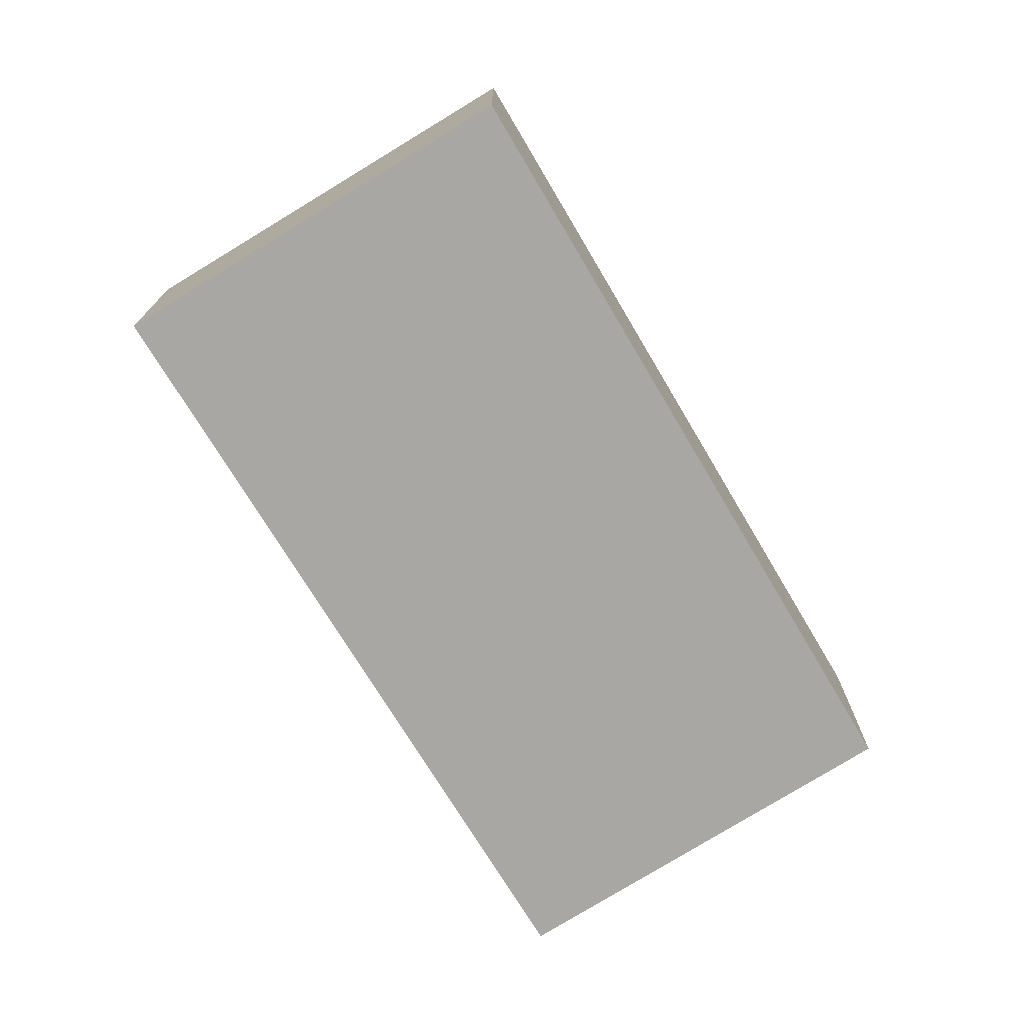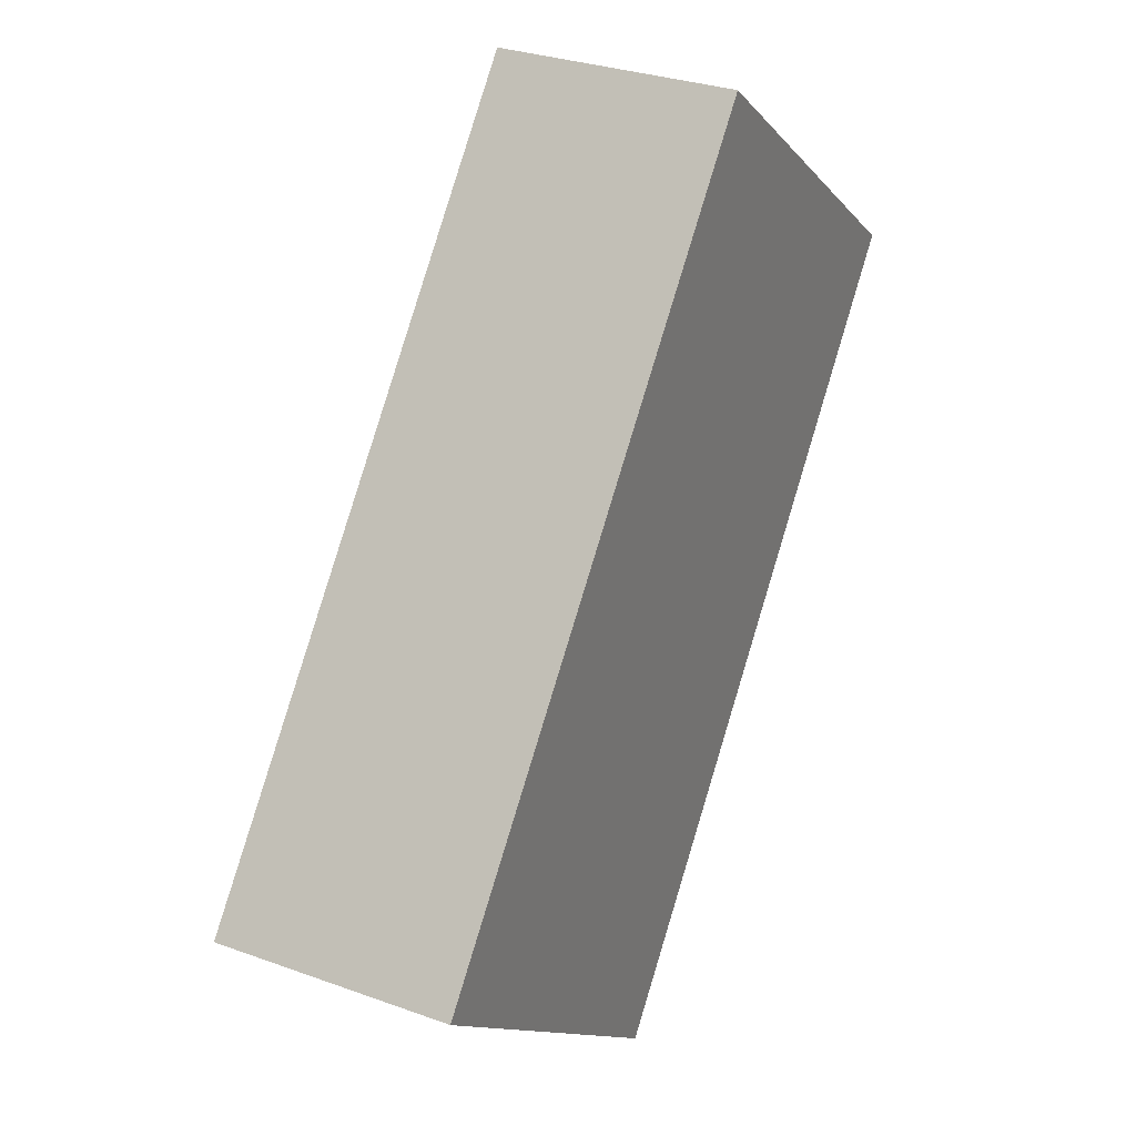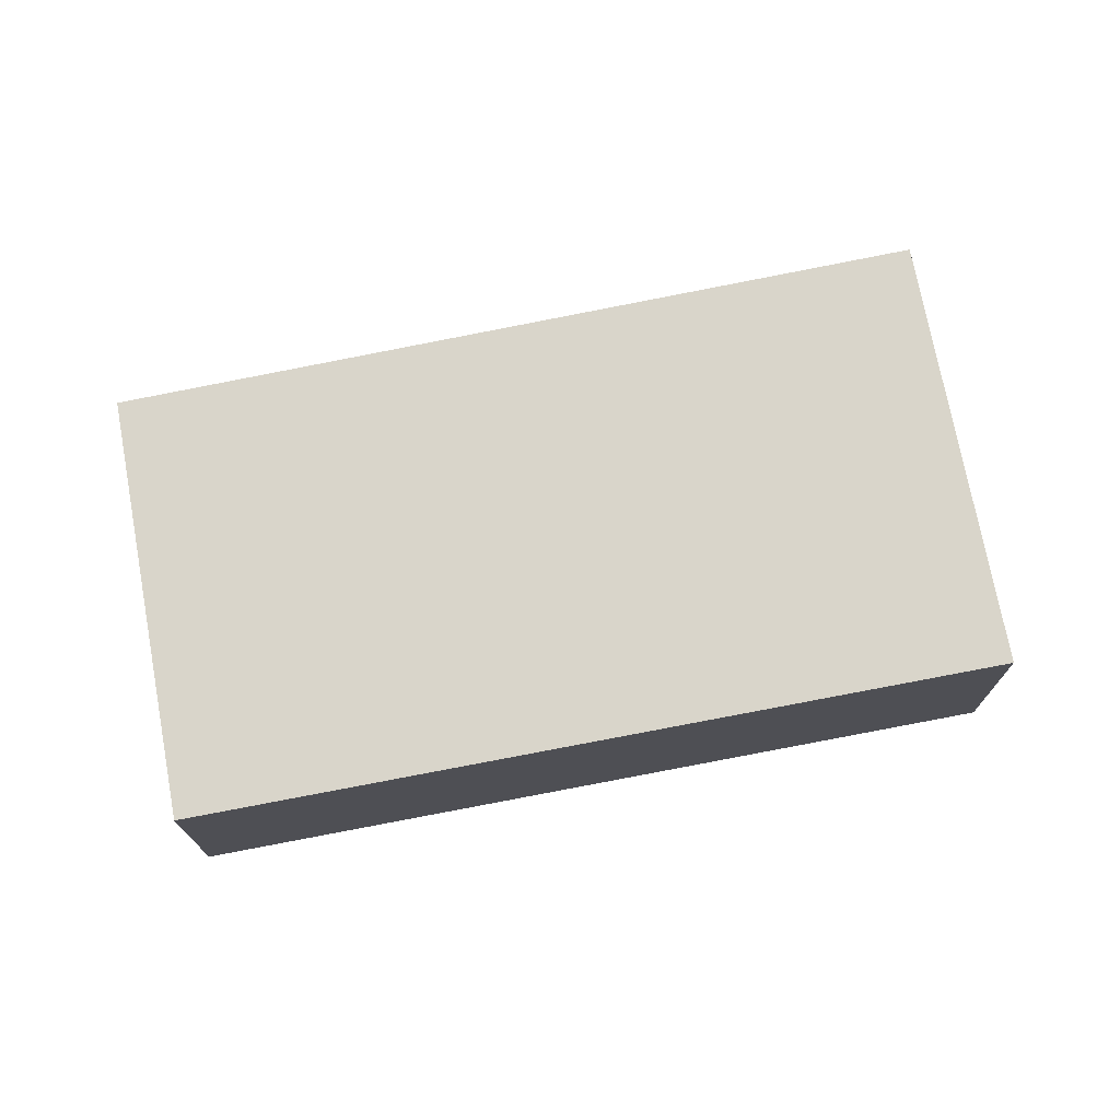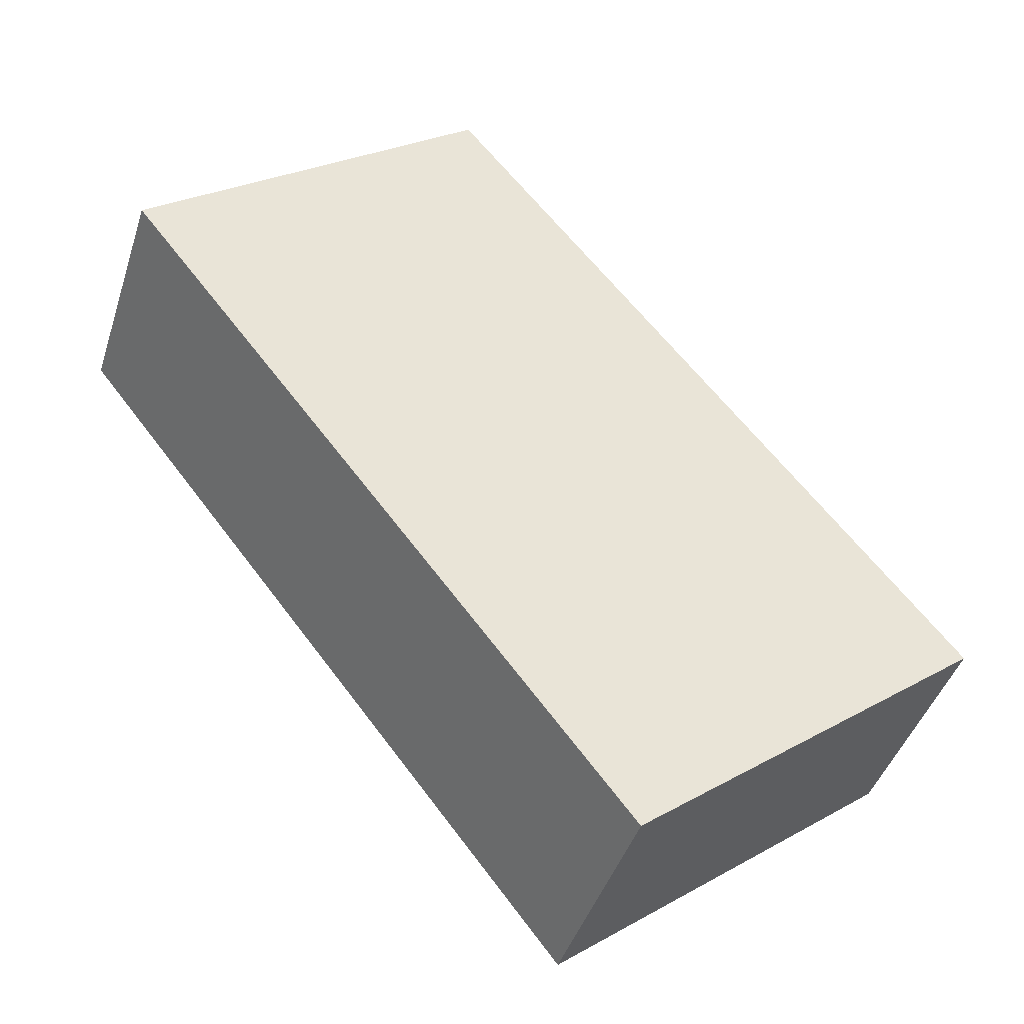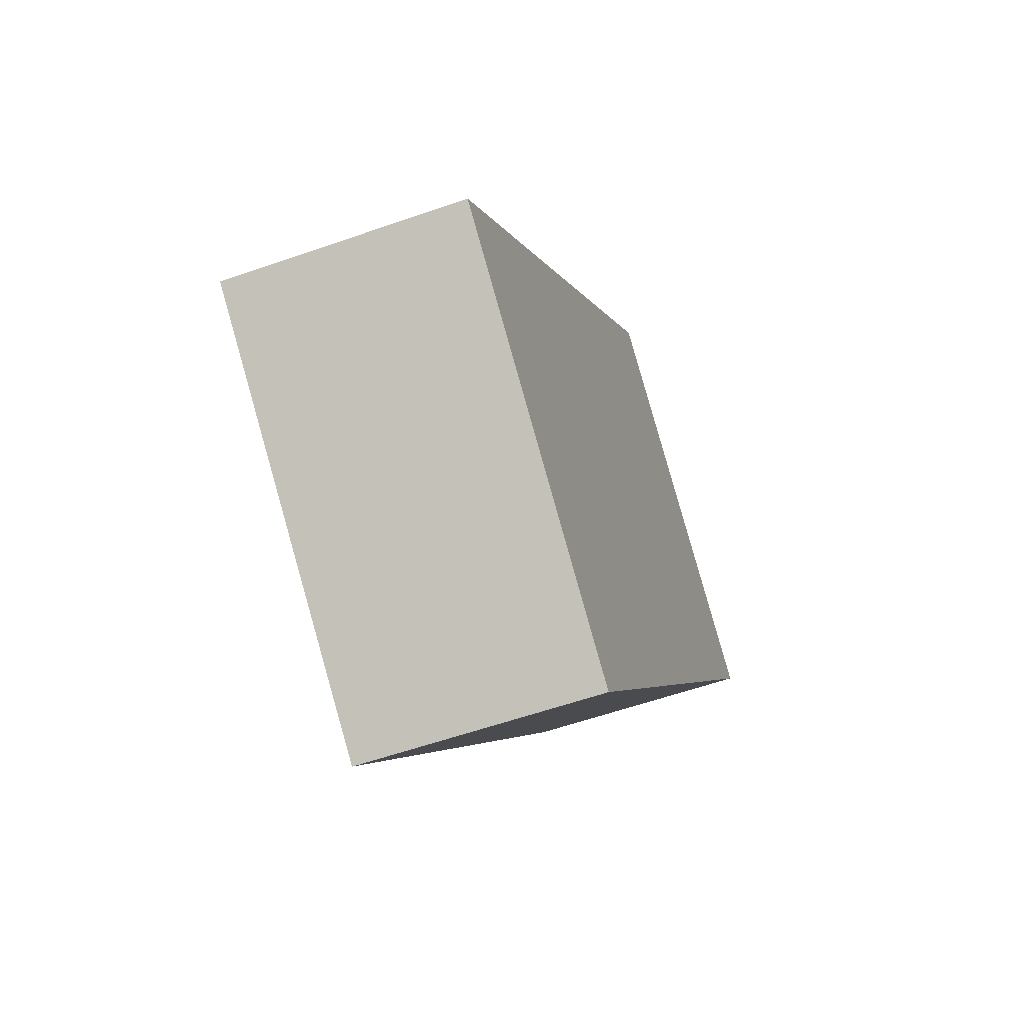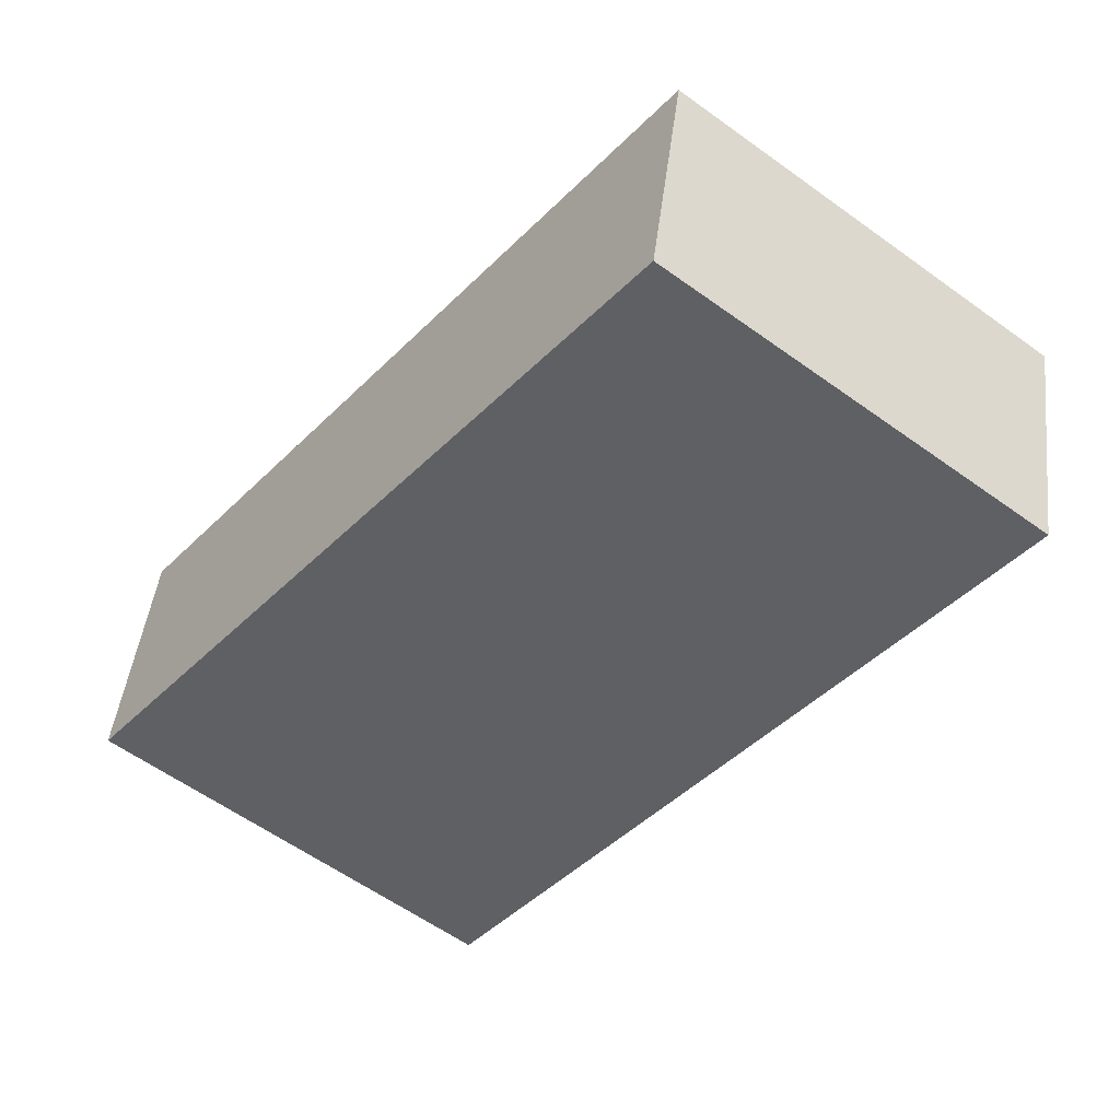
<metadata>
{"format":"obj","ext":"obj","renderer":"f3d","projection":"perspective","resolution":1024,"background":"white","views":[{"elev":-74.7,"azim":-110.4,"up":"+Y"},{"elev":30.2,"azim":-62.2,"up":"+Z"},{"elev":74.4,"azim":117.3,"up":"+Y"},{"elev":-43.0,"azim":162.7,"up":"+Z"},{"elev":-56.8,"azim":-69.8,"up":"+Z"},{"elev":44.8,"azim":6.7,"up":"+Z"}]}
</metadata>
<code>
v  7.095 3.212 8.764
v  0 0 0
v  7.095 -5.367e-16 8.764
v  6.839e-05 3.212 -0.0001017
v  11.78 -3.167e-16 5.172
v  11.78 3.212 5.172
v  4.771 2.307e-16 -3.768
v  4.771 3.212 -3.768
g defaultobject
f 1 2 3
f 2 1 4
f 5 1 3
f 1 5 6
f 7 6 5
f 6 7 8
f 4 7 2
f 7 4 8
f 3 7 5
f 7 3 2
f 1 8 4
f 8 1 6

</code>
